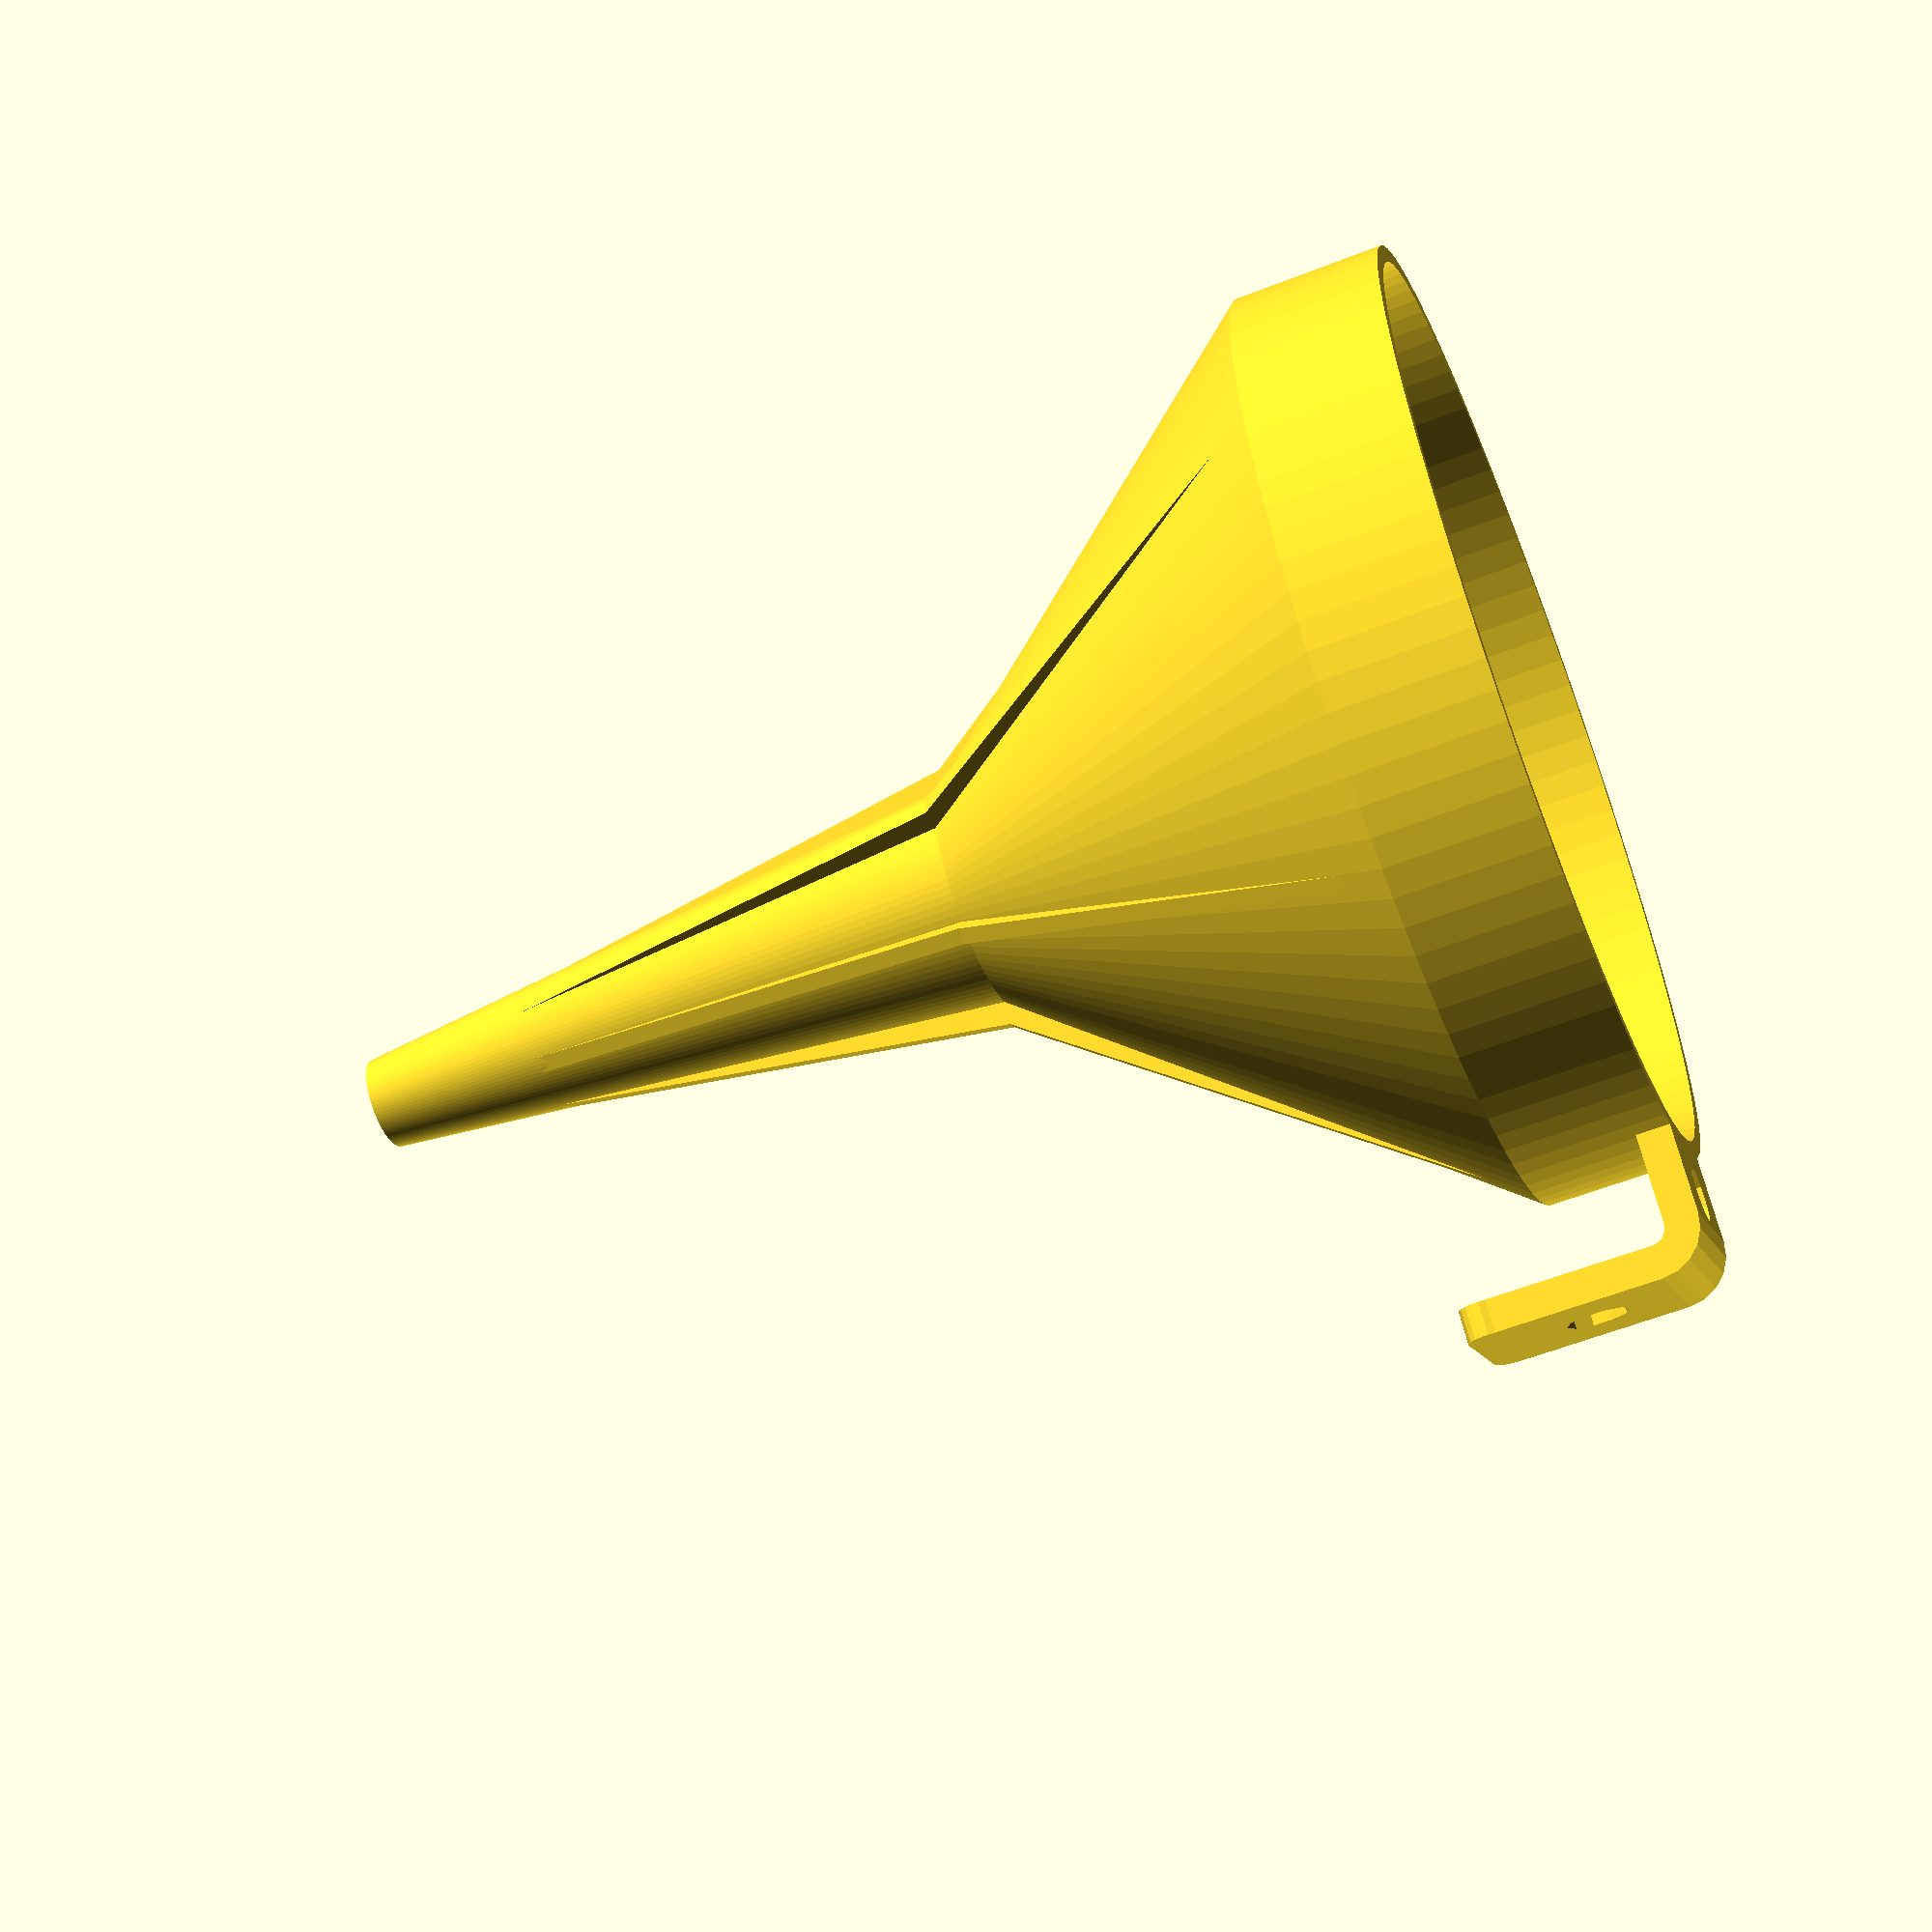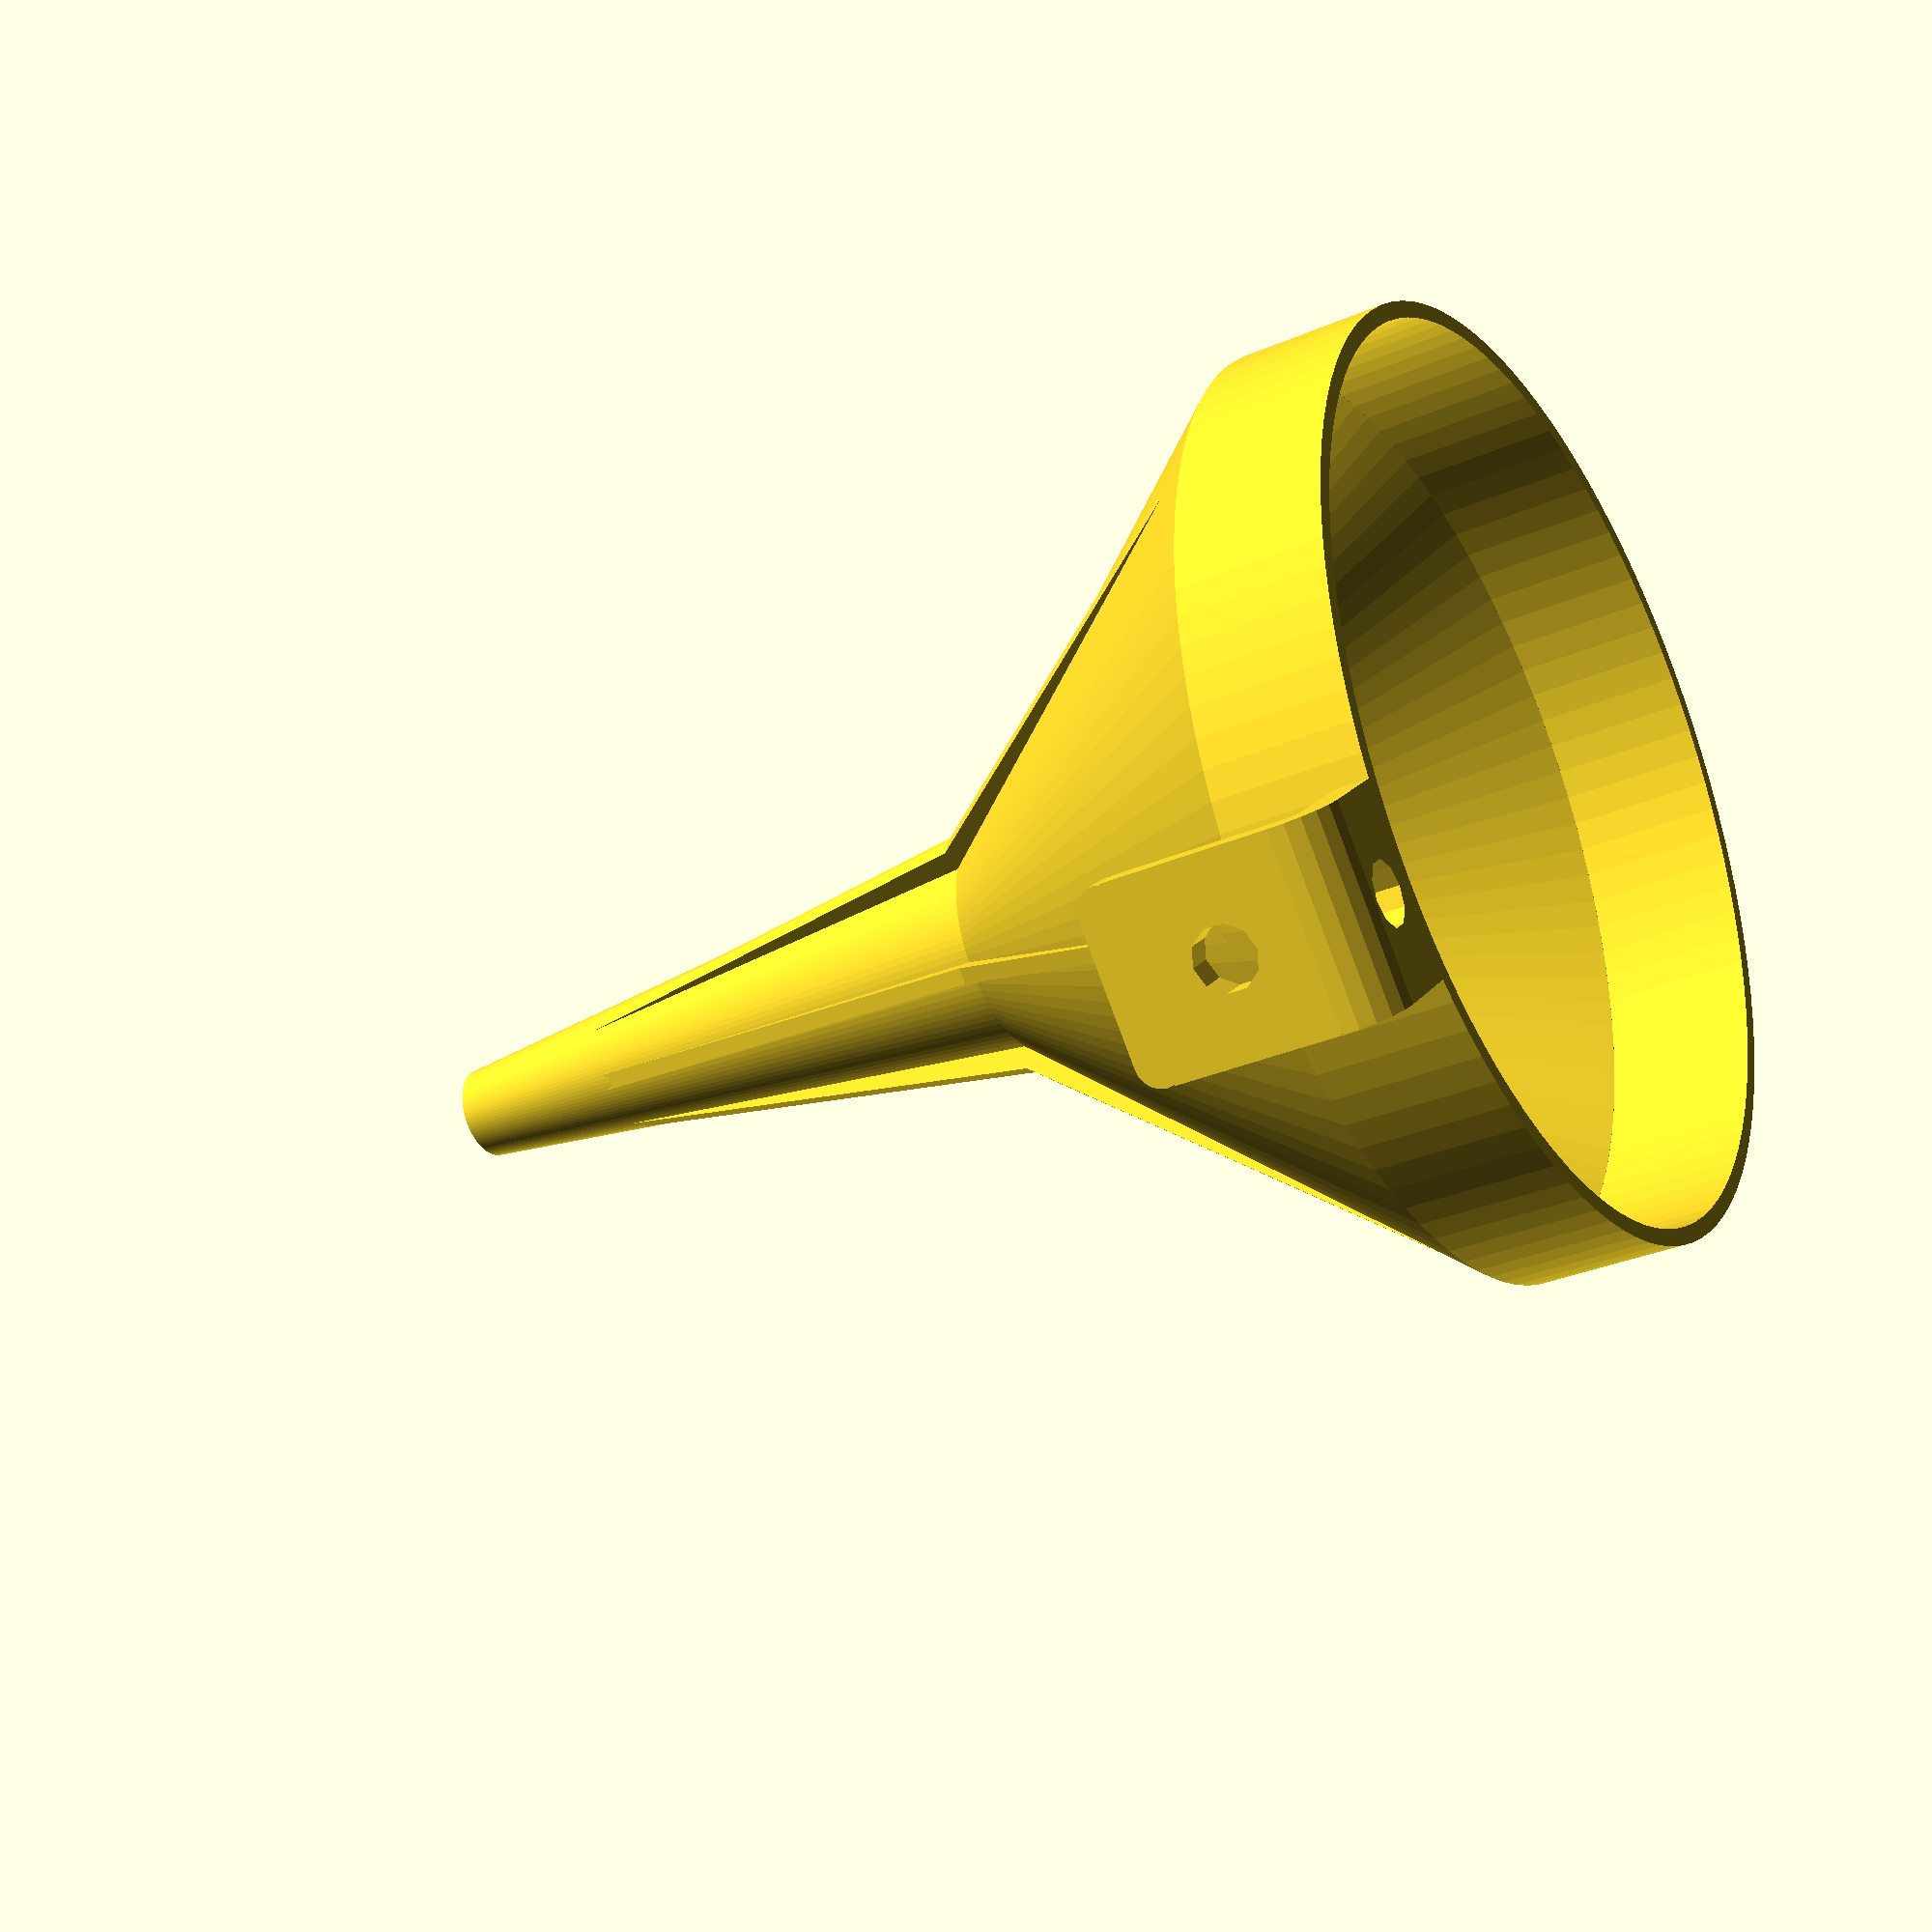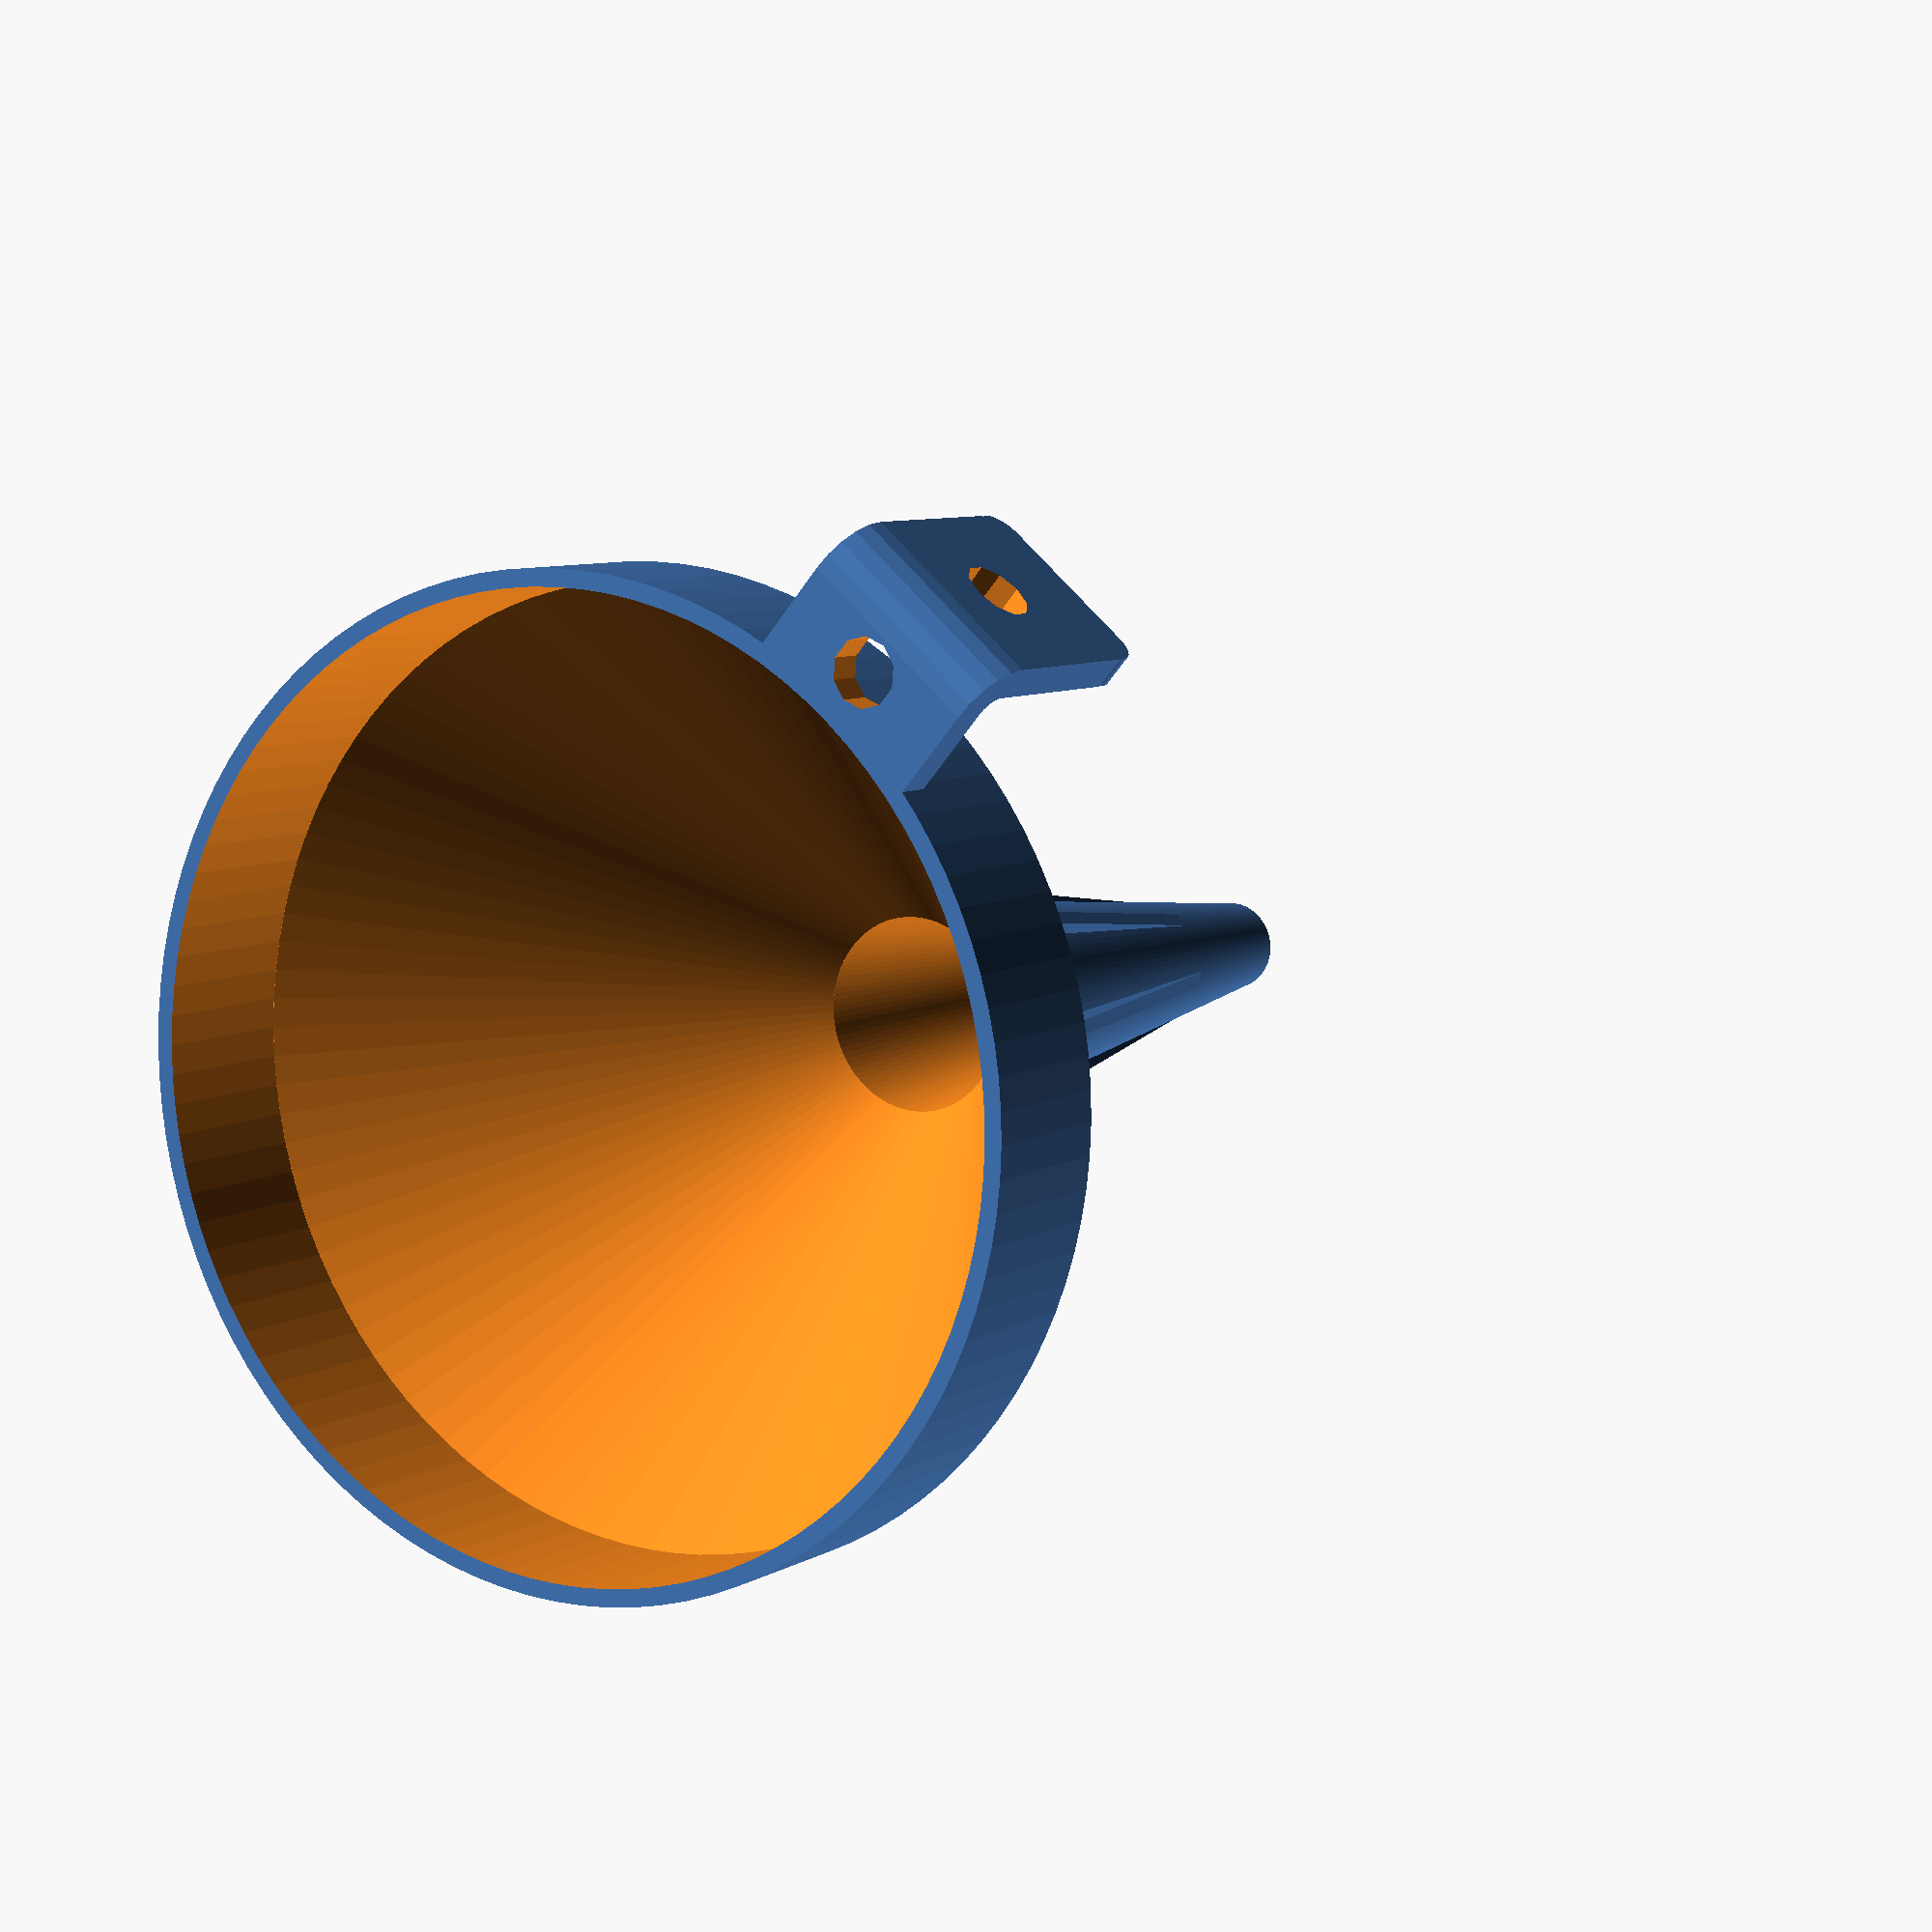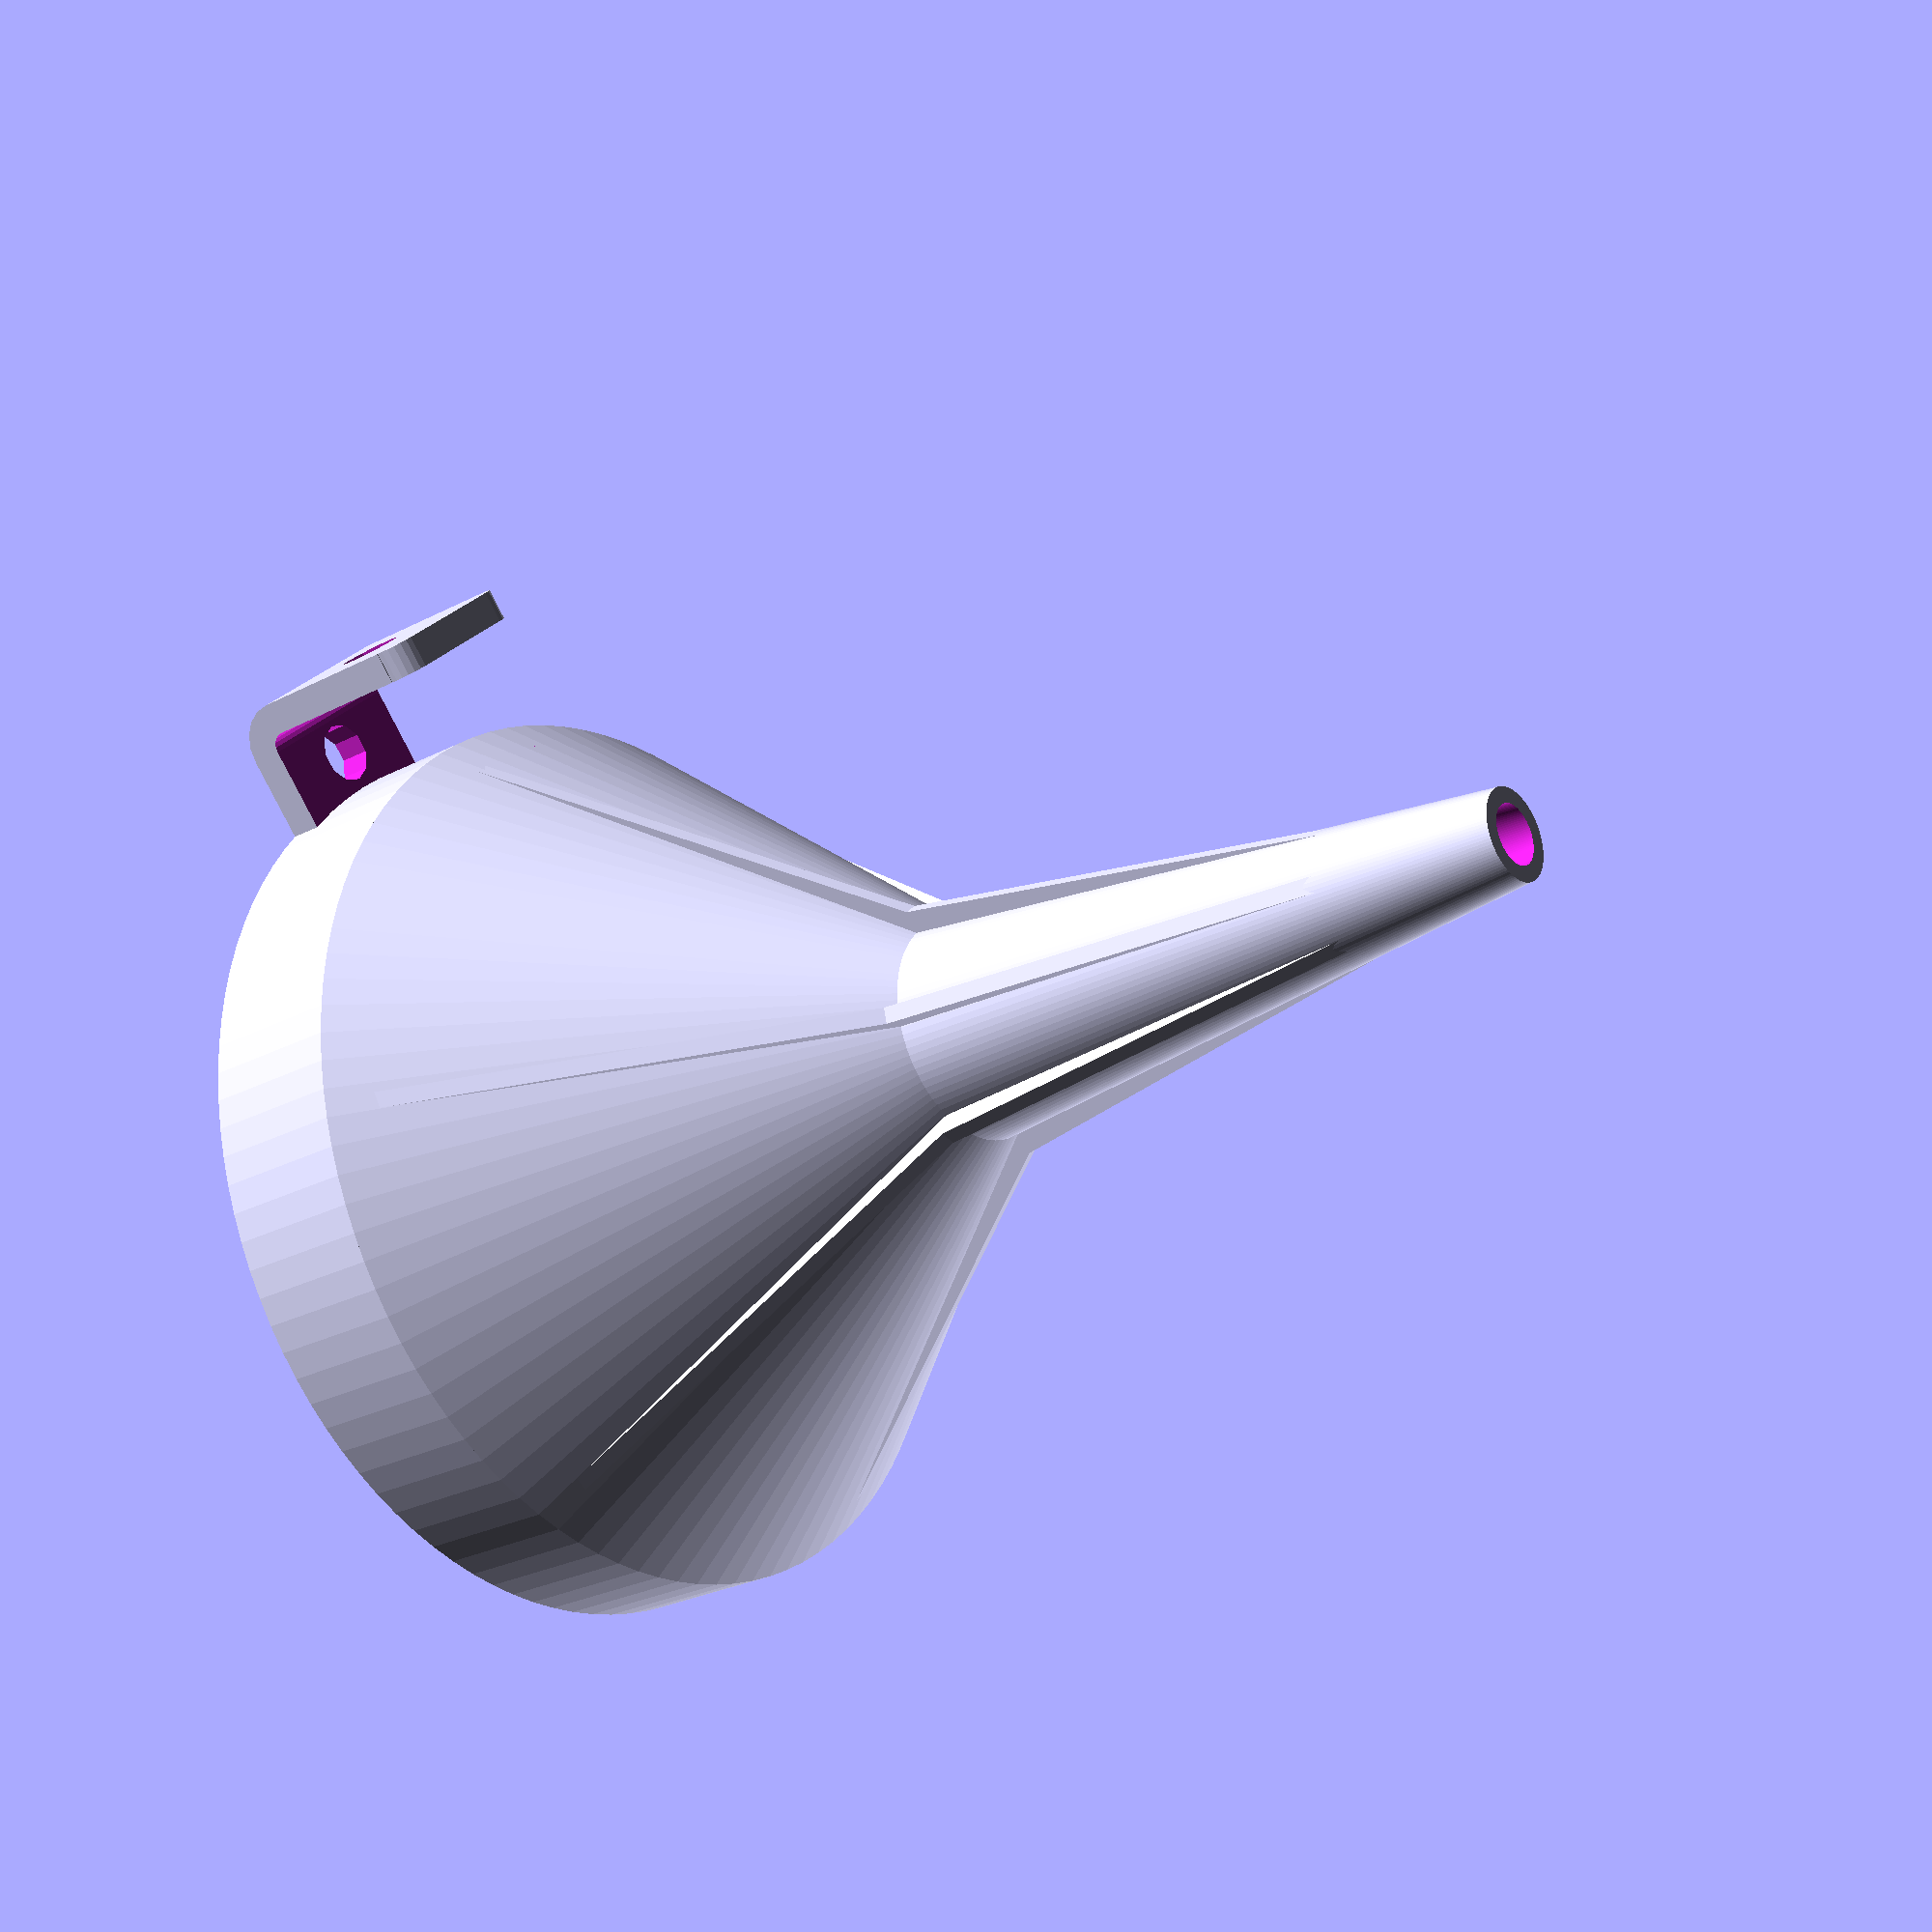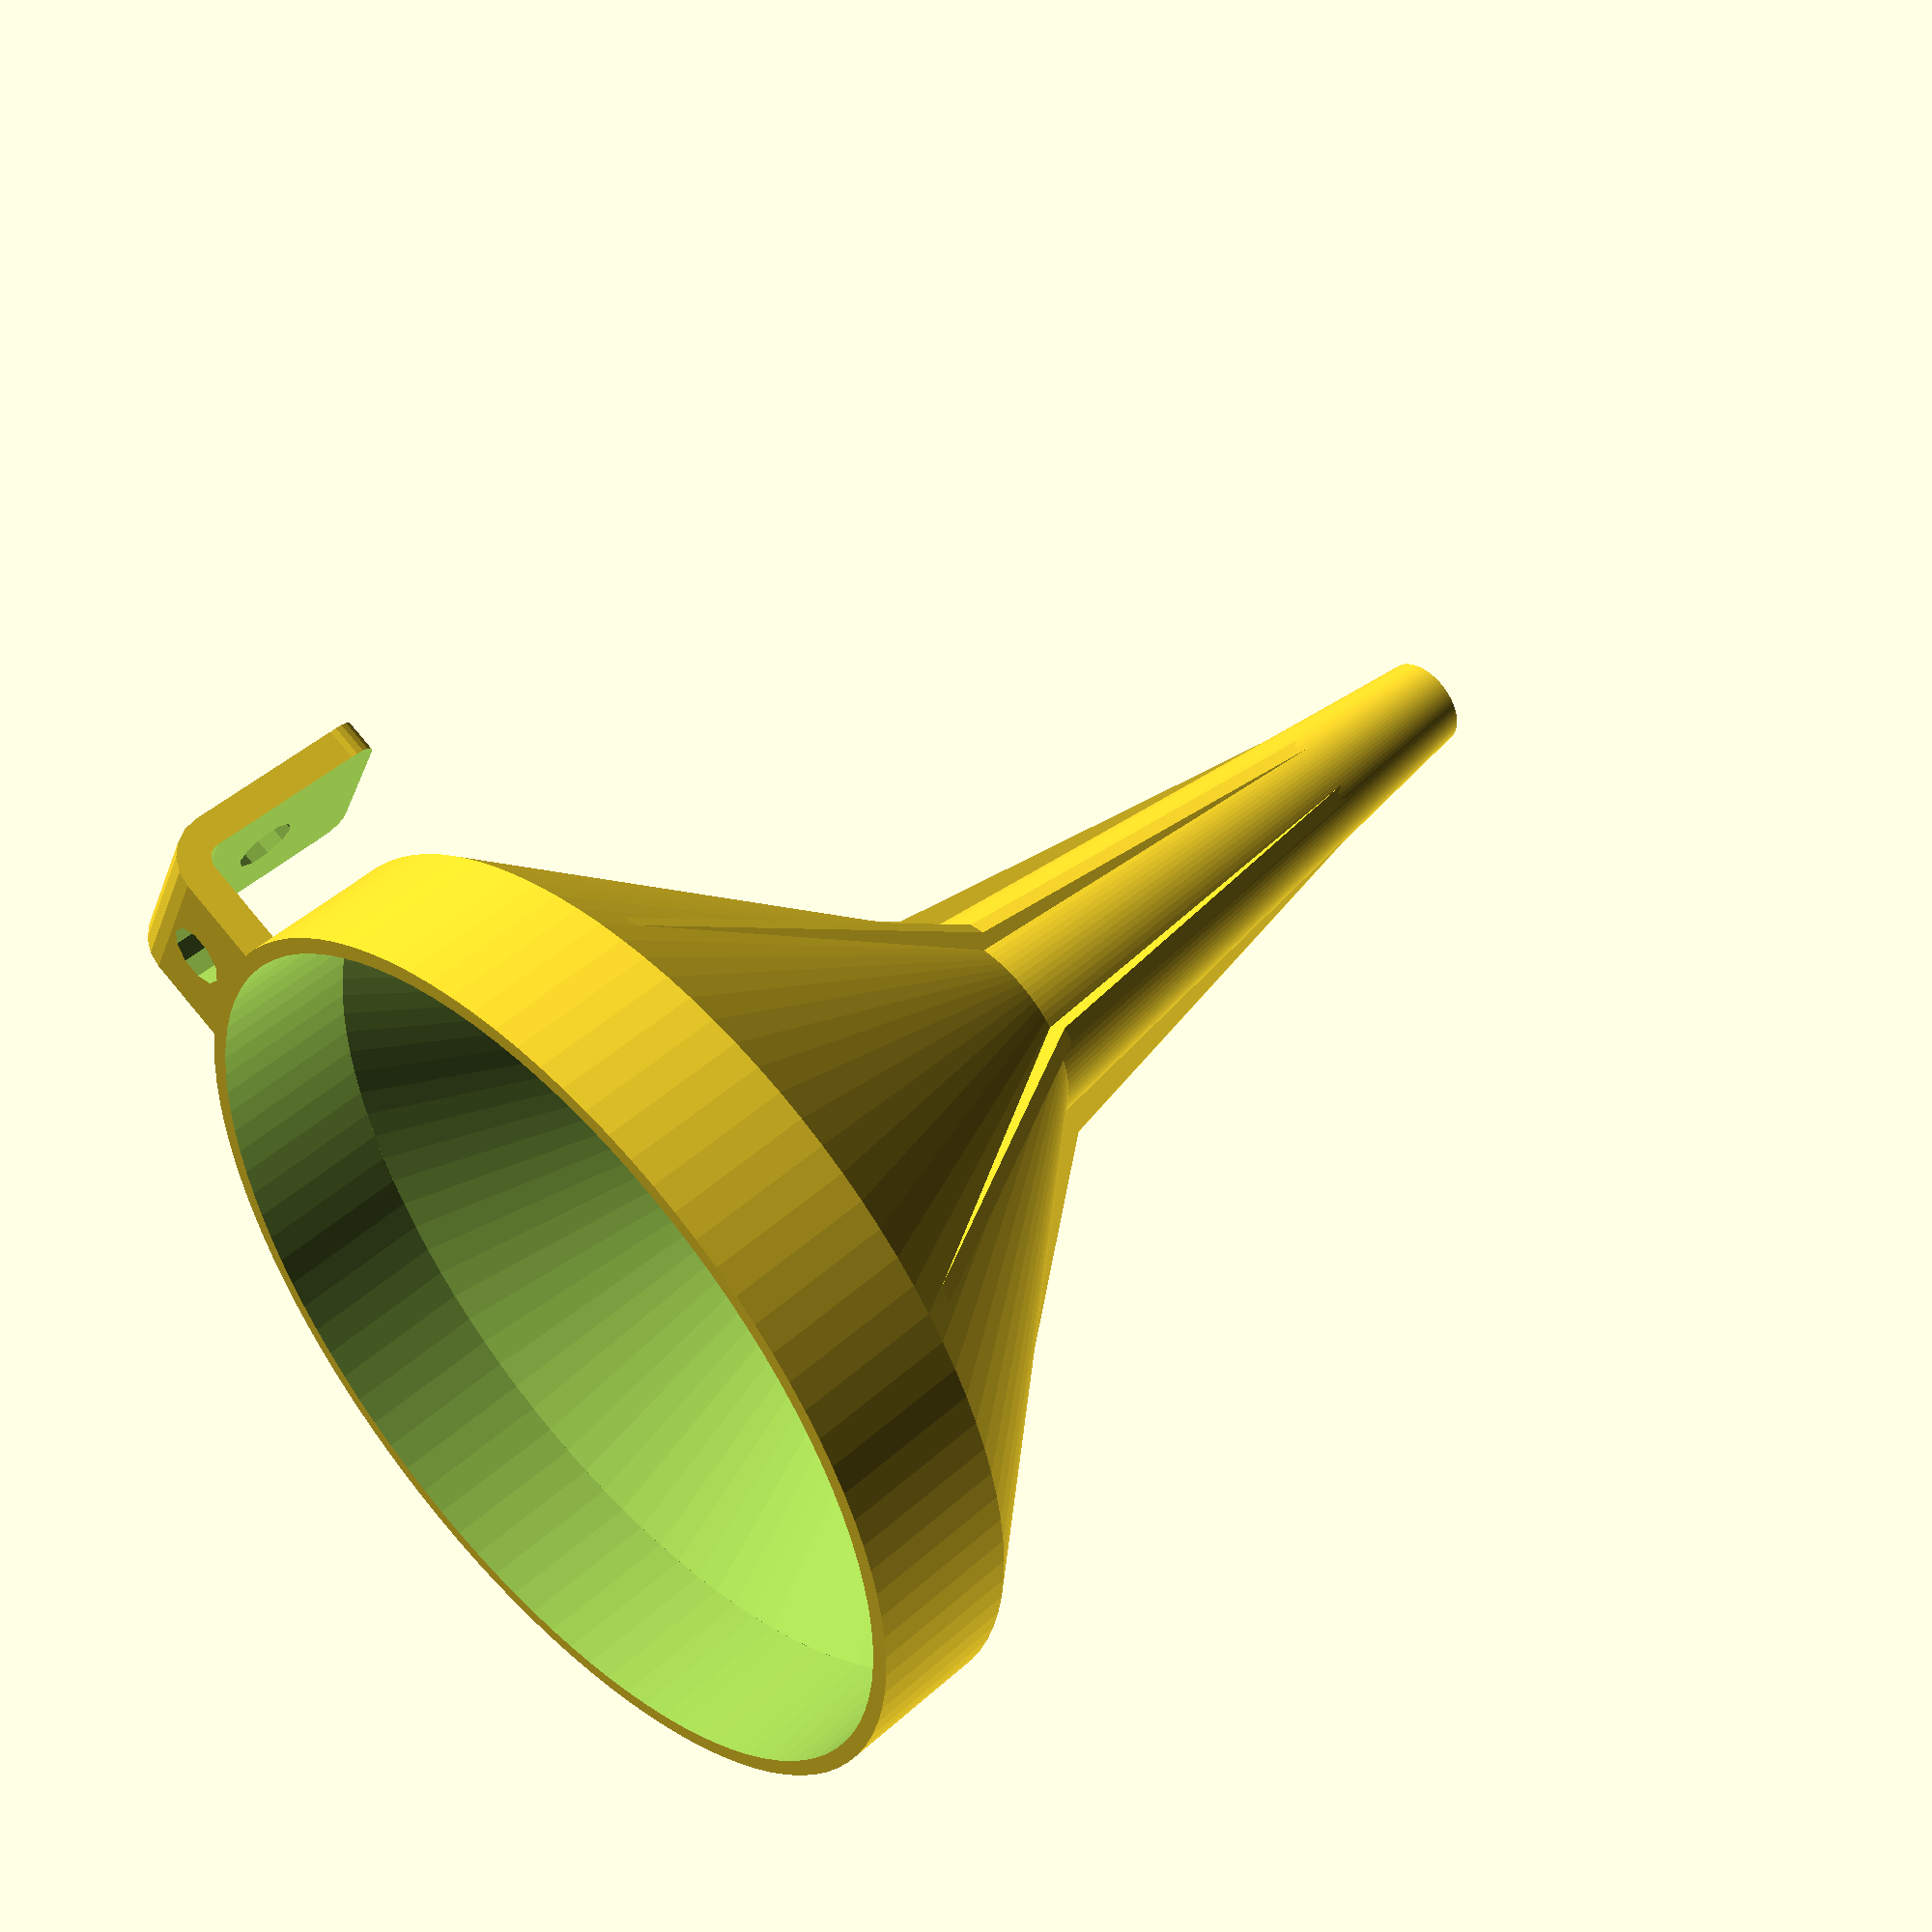
<openscad>
// This script generates custom funnels
// Alberto Pierobon 
// v5.0 9/2016
// v7.0 7/2017

/*[Size and shape]*/
top_diameter    = 90; // [5:1:200]
middle_diameter =  22; // [5:1:200]
bottom_diameter =  9; // [5:1:80]
height          = 120; // [20:1:300]
wall            =   1.6; // [1:0.05:10]
neck_ratio      =   1.4; // [1:0.05:3]
squish_ratio    =   1;   // [1:0.05:2]

/*[Optional features]*/
handle_length   = 1.5;      // [0:0.5:4]
create_vent     = "yes";  // [yes, no]
high_wall       = "yes";  // [yes, no]
slanted_tip     = "no";  // [yes, no]

rotate([0,0,180])
funnel();

module funnel()
{
    scale([1,1/squish_ratio,1])    
    difference()
        {
            union()
            {
                base_funnel(0,height,neck_ratio);   //external shell
                if(create_vent == "yes") vent();        
                if(handle_length > 0) handle(handle_length);
            }
        
            translate([0,0,-wall/10])
                base_funnel(wall, height+wall/5,neck_ratio); //hollow internal part of the funnel 
            if (slanted_tip=="yes") //cut out slanted tip
            {
                alpha_tip       = min([atan(height/(top_diameter-bottom_diameter)),35]);
                translate([-bottom_diameter/2,0,height+0.5*height/cos(alpha_tip)]) rotate([0,alpha_tip,0])
                cube([5*top_diameter,5*top_diameter,height],center=true); 
            }

    }
}

module base_funnel(wall=0, height=100, neck_ratio=1)
// Solid funnel

{
    if(high_wall == "no") 
    {
         cylinder(d1=top_diameter-2*wall, d2=middle_diameter-2*wall, height/(2*neck_ratio), $fn=max([top_diameter,100]));
         translate([0,0,height/(2*neck_ratio)-wall/50]) 
            cylinder(d1=middle_diameter-2*wall, d2=bottom_diameter-2*wall, height*(1-1/(2*neck_ratio))+wall/20, $fn=max([top_diameter,100]));
    }
    else
    {
        cylinder(d=top_diameter-2*wall, height*0.5/(3*neck_ratio)-wall/100, $fn=max([top_diameter,100]));
        translate([0,0,height*0.5/(3*neck_ratio)-wall/50]) 
             cylinder(d1=top_diameter-2*wall, d2=middle_diameter-2*wall, height*1.5/(3*neck_ratio)+wall/50, $fn=max([top_diameter,100]));
        translate([0,0,height*2/(3*neck_ratio)-wall/100]) 
             cylinder(d1=middle_diameter-2*wall, d2=bottom_diameter-2*wall, height*(1-2/(3*neck_ratio))+wall/5, $fn=max([top_diameter,100]));
    }
}


module handle(handle_length=1)
// add a handle to hang the funnel on a rim, or by a hole
{
    handle_size = max([top_diameter/5,3*wall]);
    translate([-top_diameter/2-handle_size/2,handle_size/2,2*wall]) rotate([90,0,0])
        difference()
        {
            union()
            {
                difference()
                {
                    translate([wall,wall,0]) cylinder(h=handle_size, r=3*wall,$fn=20);
                    translate([-2*wall,wall,-0.5*wall]) cube([2*handle_size,handle_length*handle_size,handle_size+wall]);
                    
                }
                translate([-2*wall,wall,0]) cube([handle_size,handle_length*handle_size/(1.72),handle_size]);
                translate([wall,-2*wall,0]) cube([handle_size/2+2*wall,handle_size,handle_size]);
                hull()
                {
                    translate([-2*wall,handle_length*handle_size/1.72+handle_size/8,handle_size-handle_size/8]) rotate([90,0,90]) cylinder(h=2*wall+wall/10,d=handle_size/4,$fn=20);
                    translate([-2*wall,handle_length*handle_size/1.72+handle_size/8,handle_size/8]) rotate([90,0,90]) cylinder(h=2*wall+wall/10,d=handle_size/4,$fn=20);
                }
            }
            translate([-wall/20,0,-wall/20]) 
            union()
            {
                translate([wall,wall,0]) cylinder(h=handle_size+wall/10, r=wall,$fn=20);
                translate([0,wall,0]) cube([handle_size,handle_length*handle_size+wall/20,handle_size+wall/10]);
                translate([wall,0,0]) cube([handle_size+wall/10,handle_size,handle_size+wall/10]);
                translate([handle_size/3.5,-wall/10+0.5*wall,handle_size/2]) rotate([90,0,0]) cylinder(h=2.5*wall,d=handle_size/3);
                translate([-wall/10+0.5*wall,handle_length*handle_size/3,handle_size/2]) rotate([90,0,-90]) cylinder(h=2.5*wall,d=handle_size/3);
            }
        }

}

module vent()
// generate vent buttresses
{
    vent_size = min([wall,bottom_diameter]);
    vent_overhang = max([wall,middle_diameter/10]);
    
    for(alpha=[0,60,120,180,240,300])
    {
        rotate([0,0,alpha])
        if (high_wall == "yes")
        {
                hull()
                {
                    // bottom of funnel high walls
                    translate([0,-vent_size/2,height-wall/4]) cube([bottom_diameter/2.5,vent_size,wall/20]);
                    // middle of funnel
                    translate([0,-vent_size/2,2*height/(3*neck_ratio)]) cube([middle_diameter/2+vent_overhang,vent_size,wall/20]);
                }
                hull()
                {
                    // middle of funnel high walls
                    translate([0,-vent_size/2,2*height/(3*neck_ratio)]) cube([middle_diameter/2+vent_overhang,vent_size,wall/20]);
                    // top of funnel high walls
                    translate([0,-vent_size/2,0.6*height/(3*neck_ratio)]) cube([top_diameter/2-1.5*wall,vent_size,wall/20]);
                }
        }
        else  
        {
            hull()
            {
                // bottom of funnel 
                translate([0,-vent_size/2,height-wall/4]) cube([bottom_diameter/2,vent_size,wall/20]);
                // middle of funnel
                translate([0,-vent_size/2,height/(2*neck_ratio)]) cube([middle_diameter/2+vent_overhang,vent_size,wall/20]);
            }
            hull()
            {
                // middle of funnel
                translate([0,-vent_size/2,height/(2*neck_ratio)]) cube([middle_diameter/2+vent_overhang,vent_size,wall/20]);
                // top of funnel
                translate([0,-vent_size/2,0]) cube([top_diameter/2-1.5*wall,vent_size,wall/20]);
            }

        }
     }
 }         
    

 
    
    
    
    
    
    
    
    


</openscad>
<views>
elev=57.8 azim=133.3 roll=112.2 proj=p view=solid
elev=211.9 azim=222.7 roll=58.6 proj=p view=solid
elev=172.6 azim=49.5 roll=327.9 proj=p view=solid
elev=26.4 azim=225.8 roll=309.8 proj=p view=wireframe
elev=312.3 azim=335.8 roll=225.1 proj=p view=wireframe
</views>
